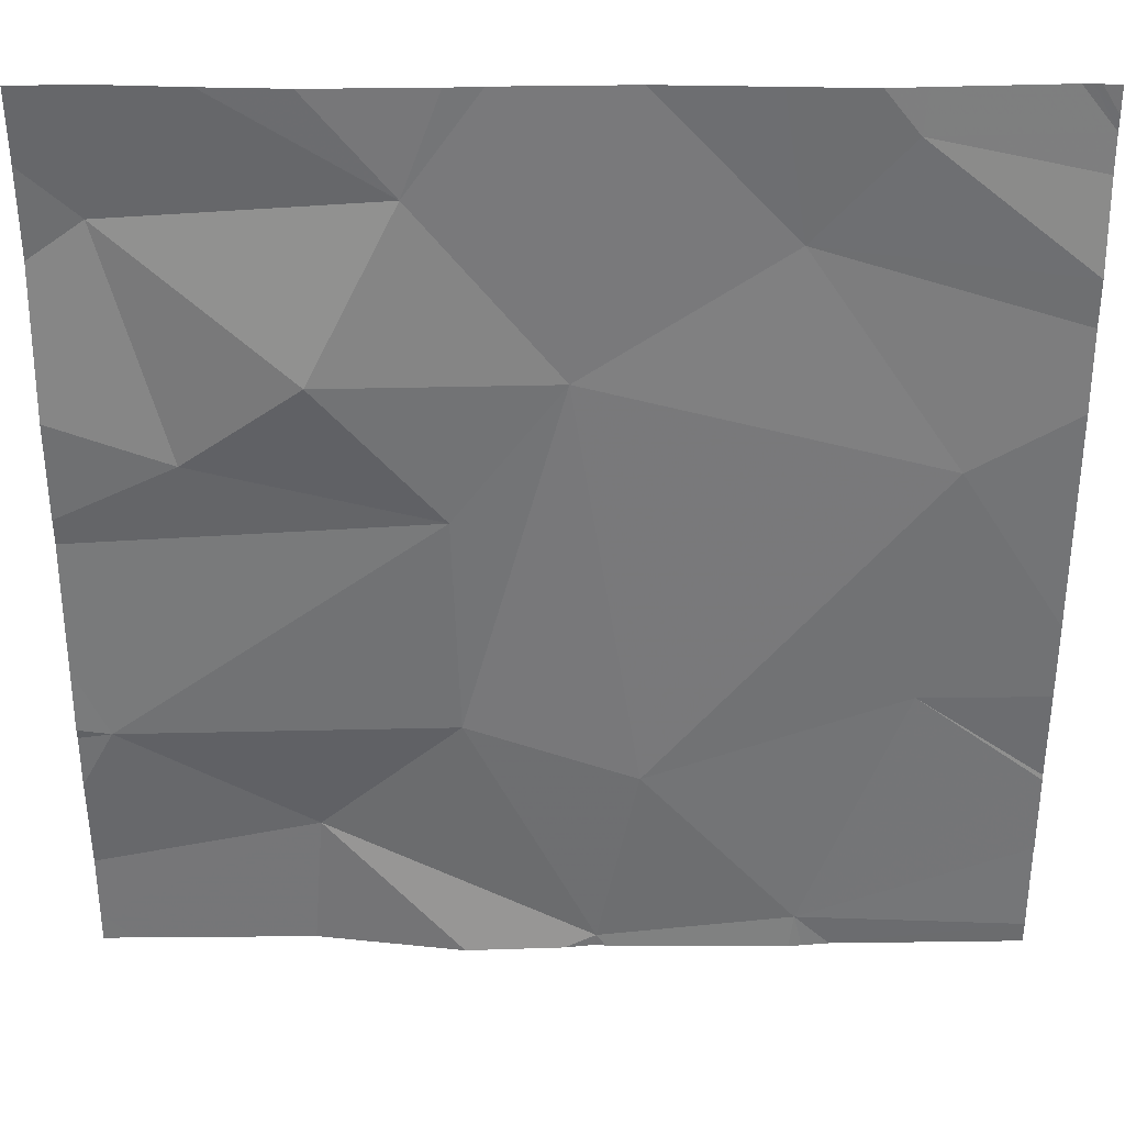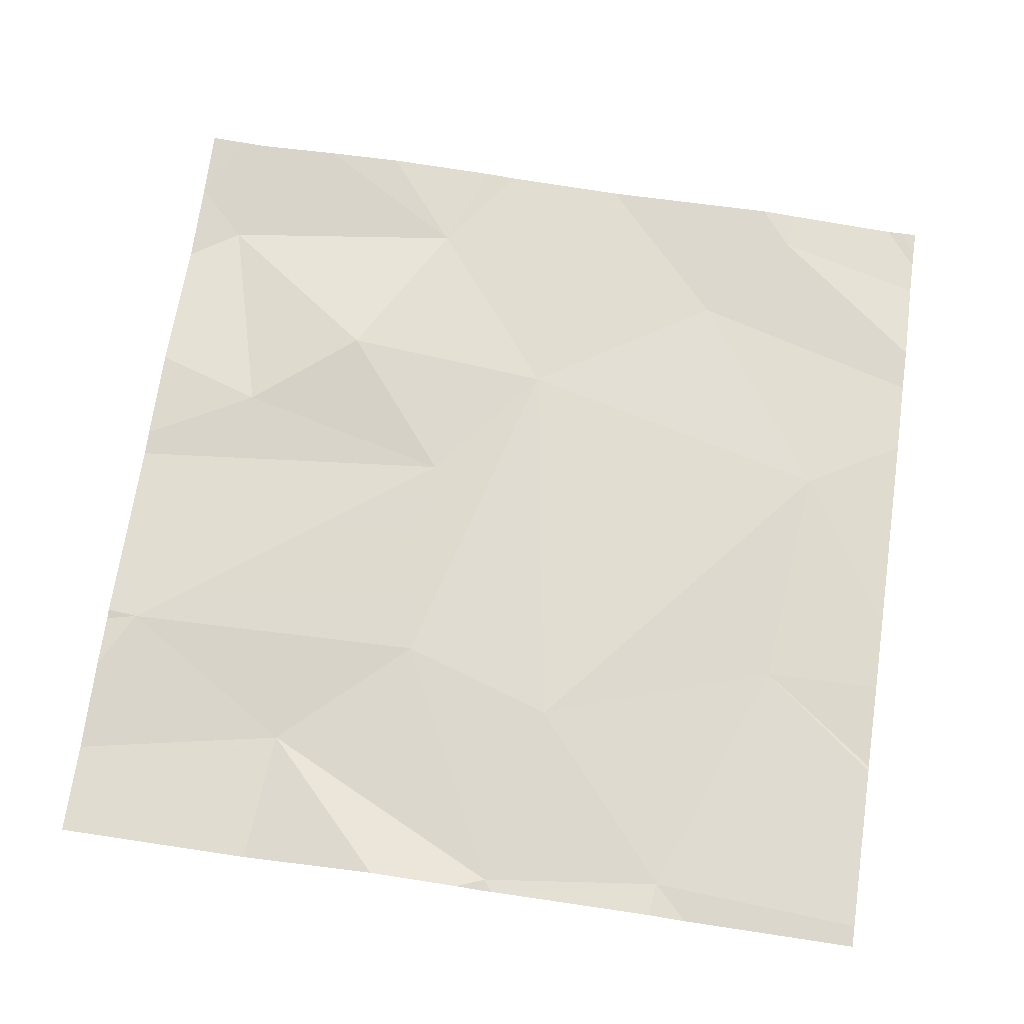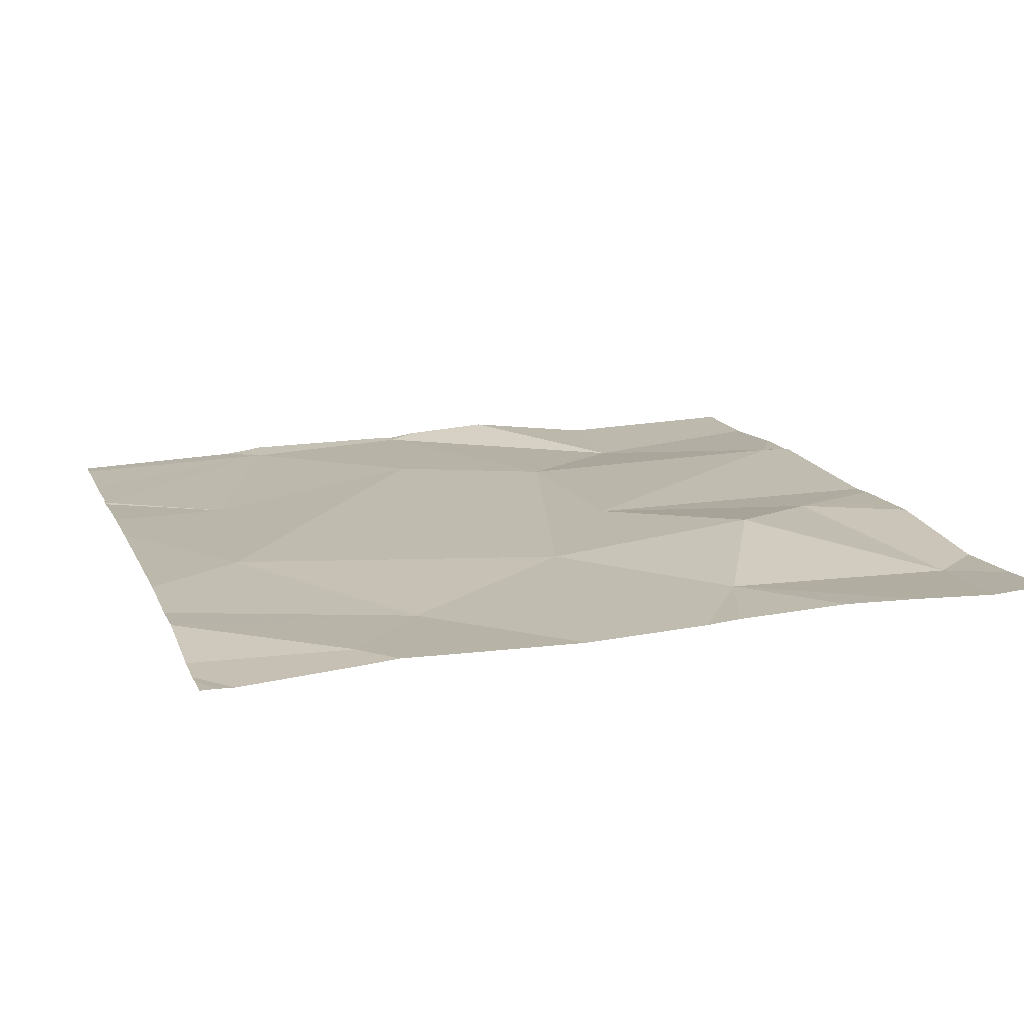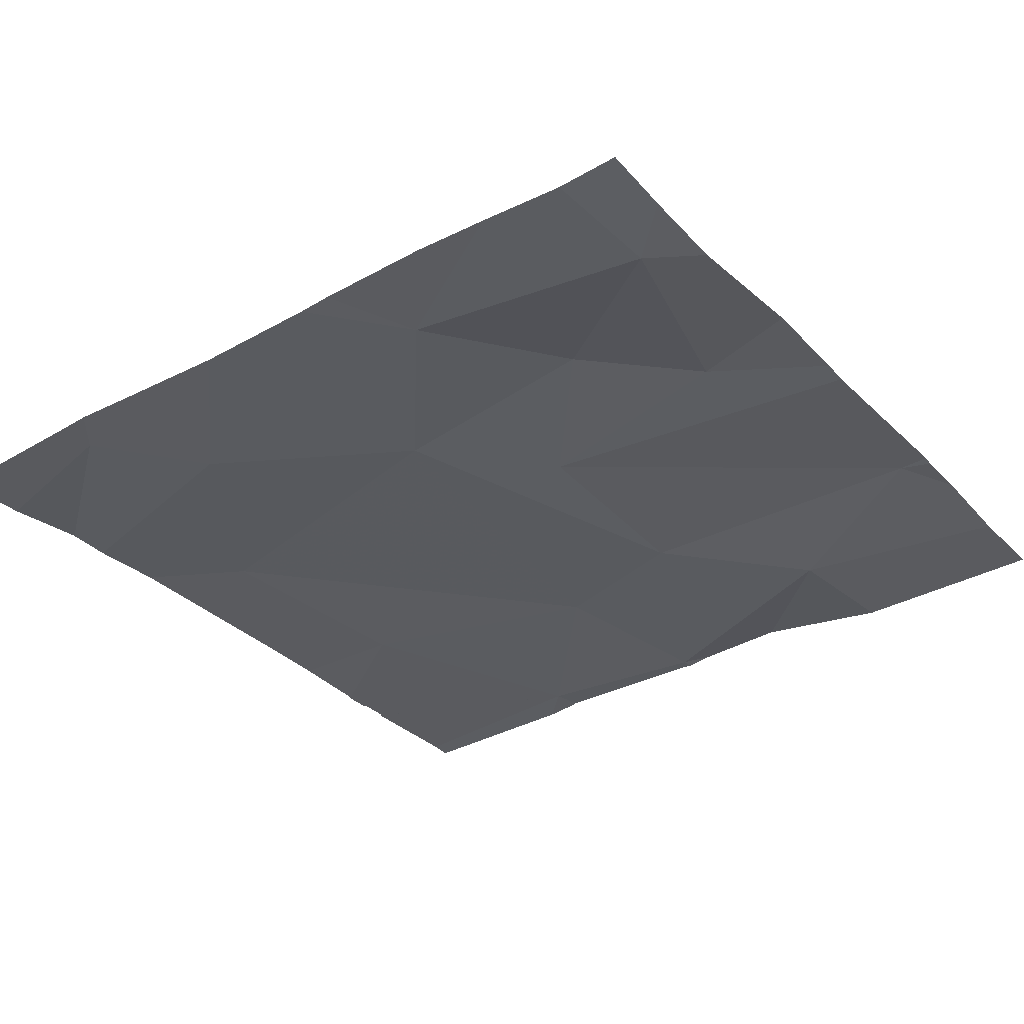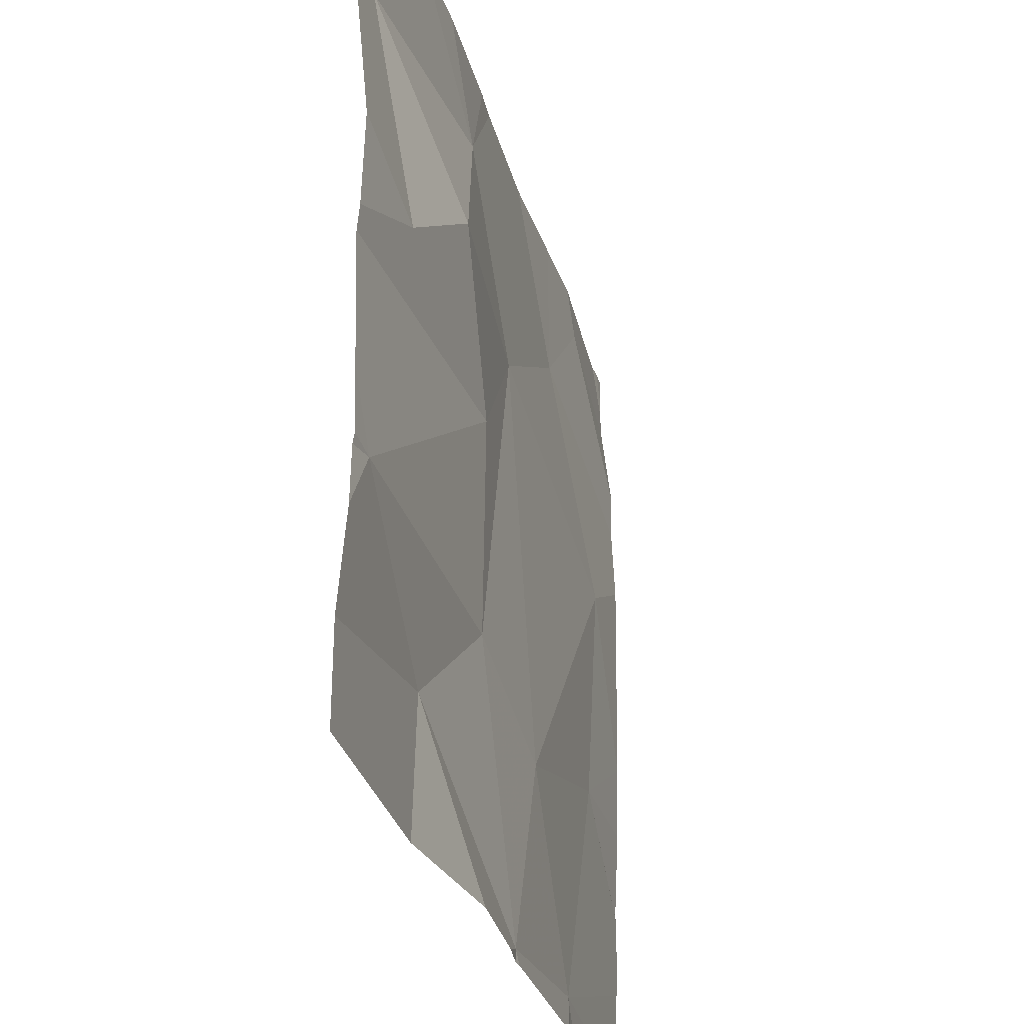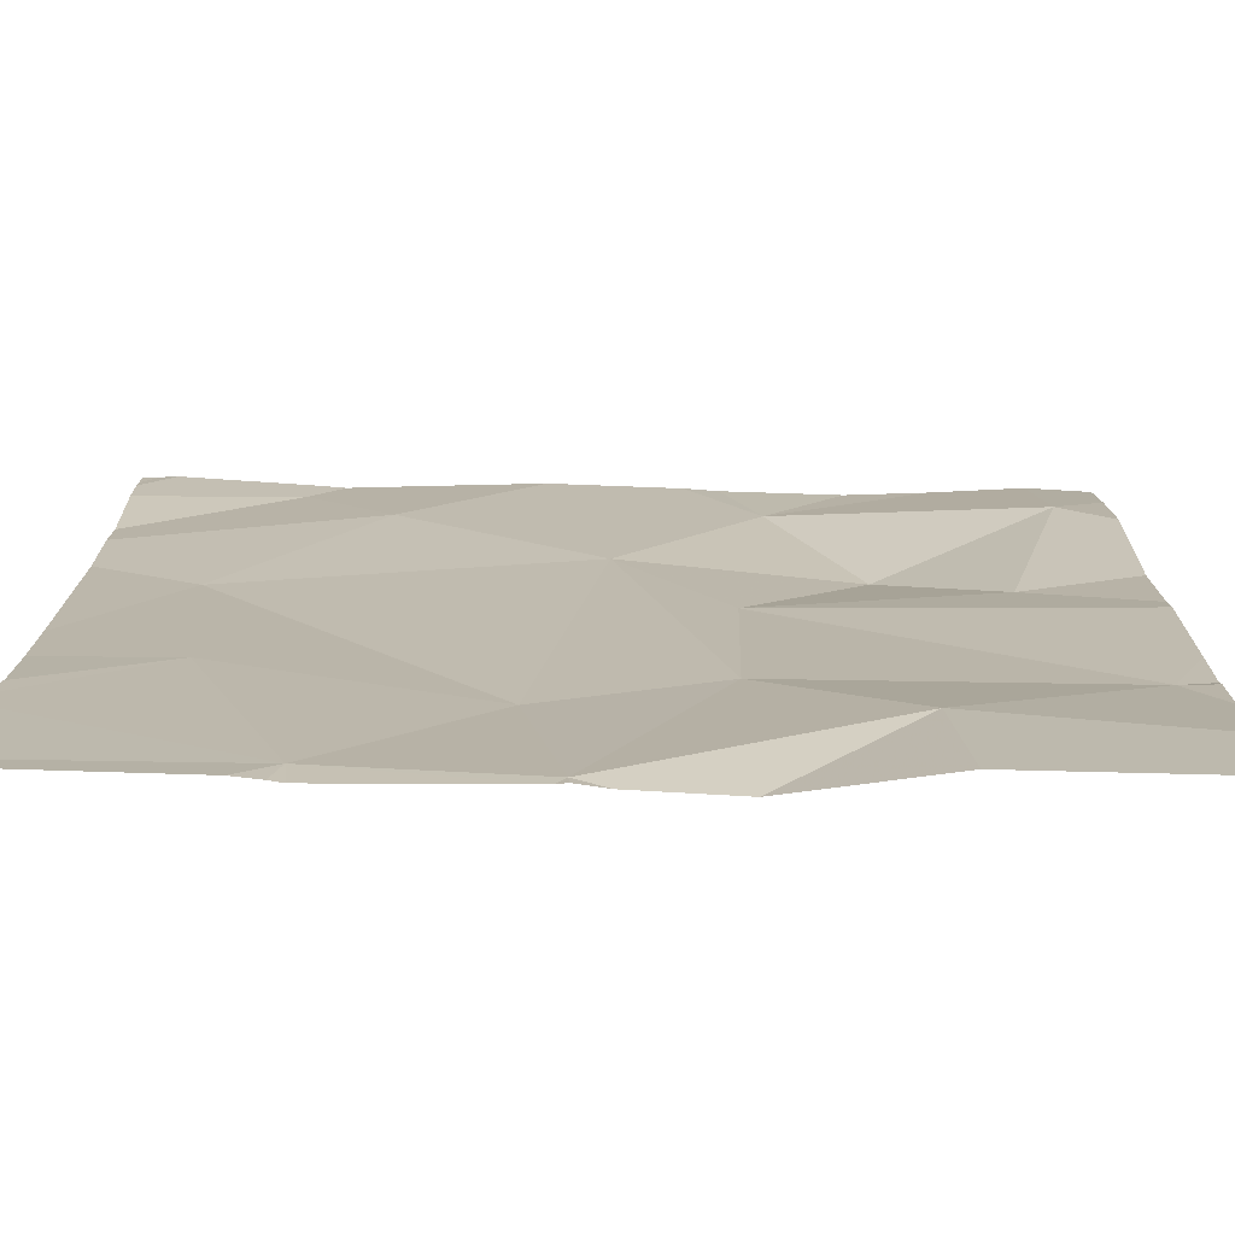
<metadata>
{"format":"obj","ext":"obj","renderer":"f3d","projection":"perspective","resolution":1024,"background":"white","views":[{"elev":33.2,"azim":0.9,"up":"+Y"},{"elev":69.9,"azim":8.3,"up":"+Z"},{"elev":15.1,"azim":162.2,"up":"+Z"},{"elev":-32.0,"azim":-143.7,"up":"+Z"},{"elev":-31.3,"azim":-73.8,"up":"+Y"},{"elev":-75.1,"azim":-179.8,"up":"+Y"}]}
</metadata>
<code>
v -71.27 245.3 494.1
v -72.19 244.9 494.1
v -71.27 245.4 494.1
v -71.27 245 494.1
v -72.16 245.5 494.1
v -71.27 244.8 494.1
v -71.27 244.9 494.1
v -71.27 245.1 494.1
v -72.1 245.2 494.1
v -71.85 245.2 494.1
v -71.53 245.5 494.1
v -71.85 245.6 494.1
v -71.27 245.4 494.1
v -71.47 245.6 494.1
v -71.97 245.6 494.1
v -71.71 244.7 494.1
v -71.56 245.6 494.1
v -71.67 245.6 494.1
v -71.89 245.5 494.1
v -71.74 245.3 494.1
v -71.98 245.3 494.1
v -71.67 244.9 494.1
v -71.51 244.7 494.1
v -71.38 245.2 494.1
v -71.4 245 494.1
v -71.99 244.8 494.1
v -71.44 245.6 494.1
v -71.84 244.9 494.1
v -72.06 245.6 494.1
v -71.51 244.7 494.1
v -71.5 244.7 494.1
v -71.72 244.7 494.1
v -72 244.7 494.1
v -71.81 245.6 494.1
v -71.84 244.7 494.1
v -71.7 244.7 494.1
v -71.47 244.7 494.1
v -71.71 244.7 494.1
v -71.74 244.7 494.1
v -72.22 244.9 494.1
v -72.22 244.9 494.1
v -72.22 245.4 494.1
v -72.22 245.5 494.1
v -72.22 245 494.1
v -72.22 244.9 494.1
v -72.22 245.1 494.1
v -72.22 245.2 494.1
v -71.43 245.6 494.1
v -72.22 244.7 494.1
v -72.22 245.3 494.1
v -72.22 244.8 494.1
v -71.27 244.9 494.1
v -71.27 244.8 494.1
v -71.27 244.7 494.1
v -71.27 245.6 494.1
v -71.27 245.6 494.1
v -71.27 244.8 494.1
v -71.27 245.5 494.1
v -72.15 245.6 494.1
v -72.19 244.7 494.1
v -72.22 244.7 494.1
v -71.27 244.7 494.1
v -71.27 244.7 494.1
v -71.28 245.6 494.1
v -72.18 245.6 494.1
v -72.22 245.6 494.1
v -71.29 245.6 494.1
v -71.3 245.6 494.1
v -71.27 245.6 494.1
f 62 54 37
f 53 23 54
f 52 25 23
f 8 25 4
f 64 55 69
f 46 9 47
f 13 11 1
f 9 5 42
f 20 19 21
f 23 22 16
f 25 24 22
f 21 5 9
f 24 20 22
f 16 26 35
f 17 27 14
f 21 10 20
f 9 10 21
f 21 19 5
f 34 19 18
f 28 10 2
f 23 16 36
f 28 26 16
f 20 11 19
f 5 19 29
f 22 23 25
f 22 28 16
f 20 10 28
f 59 5 29
f 19 11 18
f 44 10 46
f 49 26 51
f 26 2 45
f 2 26 28
f 28 22 20
f 11 20 24
f 60 49 61
f 29 19 15
f 48 27 56
f 3 11 13
f 37 23 31
f 12 19 34
f 56 55 67
f 11 24 1
f 32 16 39
f 56 27 58
f 52 23 57
f 31 23 30
f 40 2 41
f 15 19 12
f 3 27 11
f 41 2 44
f 42 5 43
f 30 23 36
f 1 24 8
f 43 5 59
f 7 25 52
f 44 2 10
f 45 2 40
f 33 26 49
f 46 10 9
f 6 25 7
f 14 27 48
f 47 9 50
f 4 25 6
f 33 49 60
f 50 9 42
f 39 16 35
f 8 24 25
f 51 26 45
f 35 26 33
f 54 23 37
f 18 11 17
f 38 16 32
f 48 56 68
f 57 23 53
f 17 11 27
f 58 27 3
f 36 16 38
f 63 54 62
f 65 43 59
f 66 43 65
f 67 55 64
f 68 56 67

</code>
